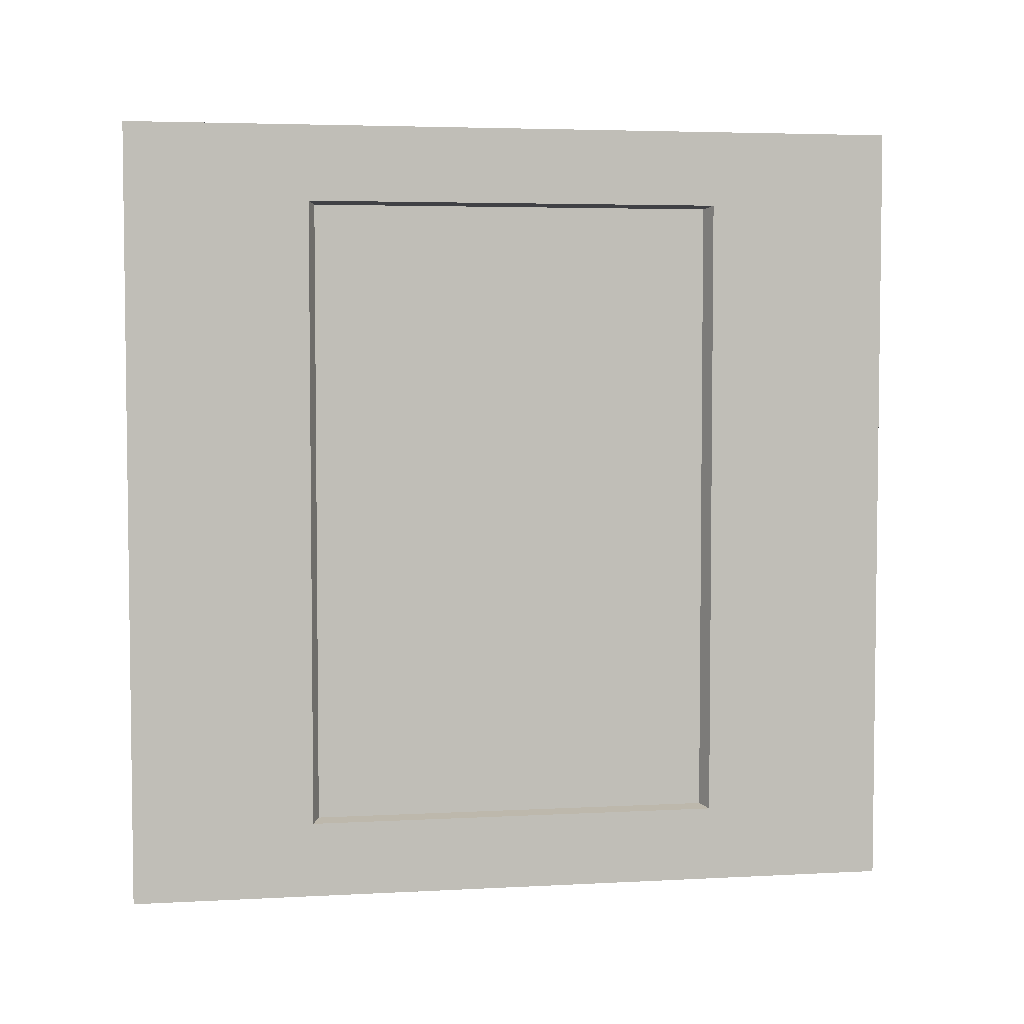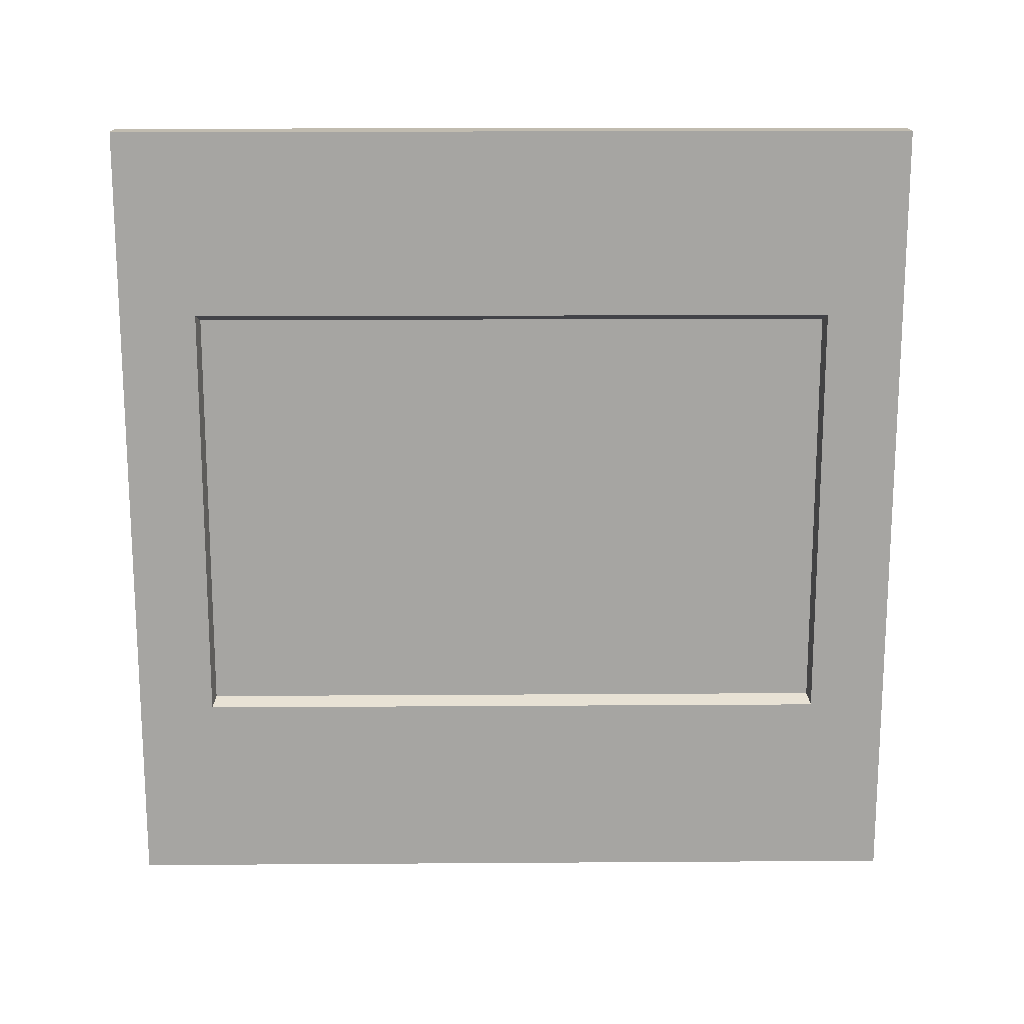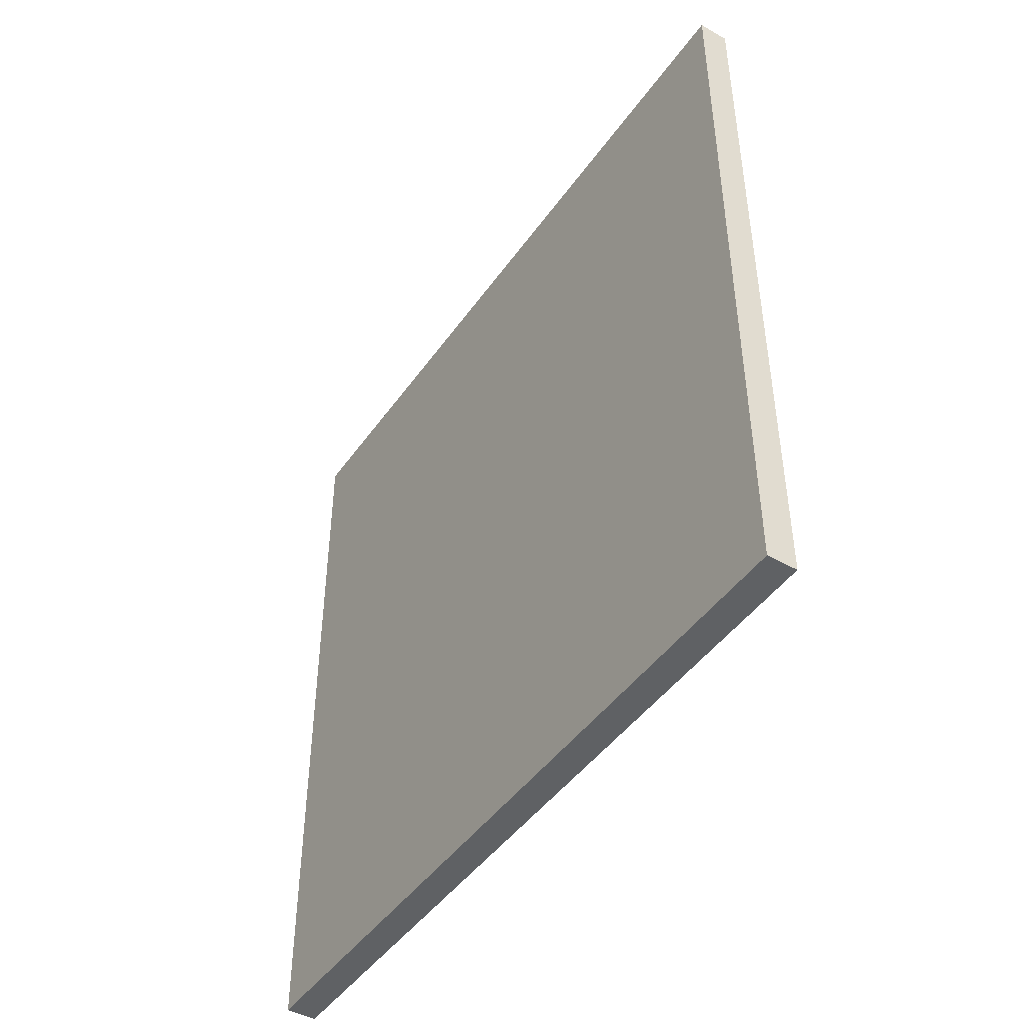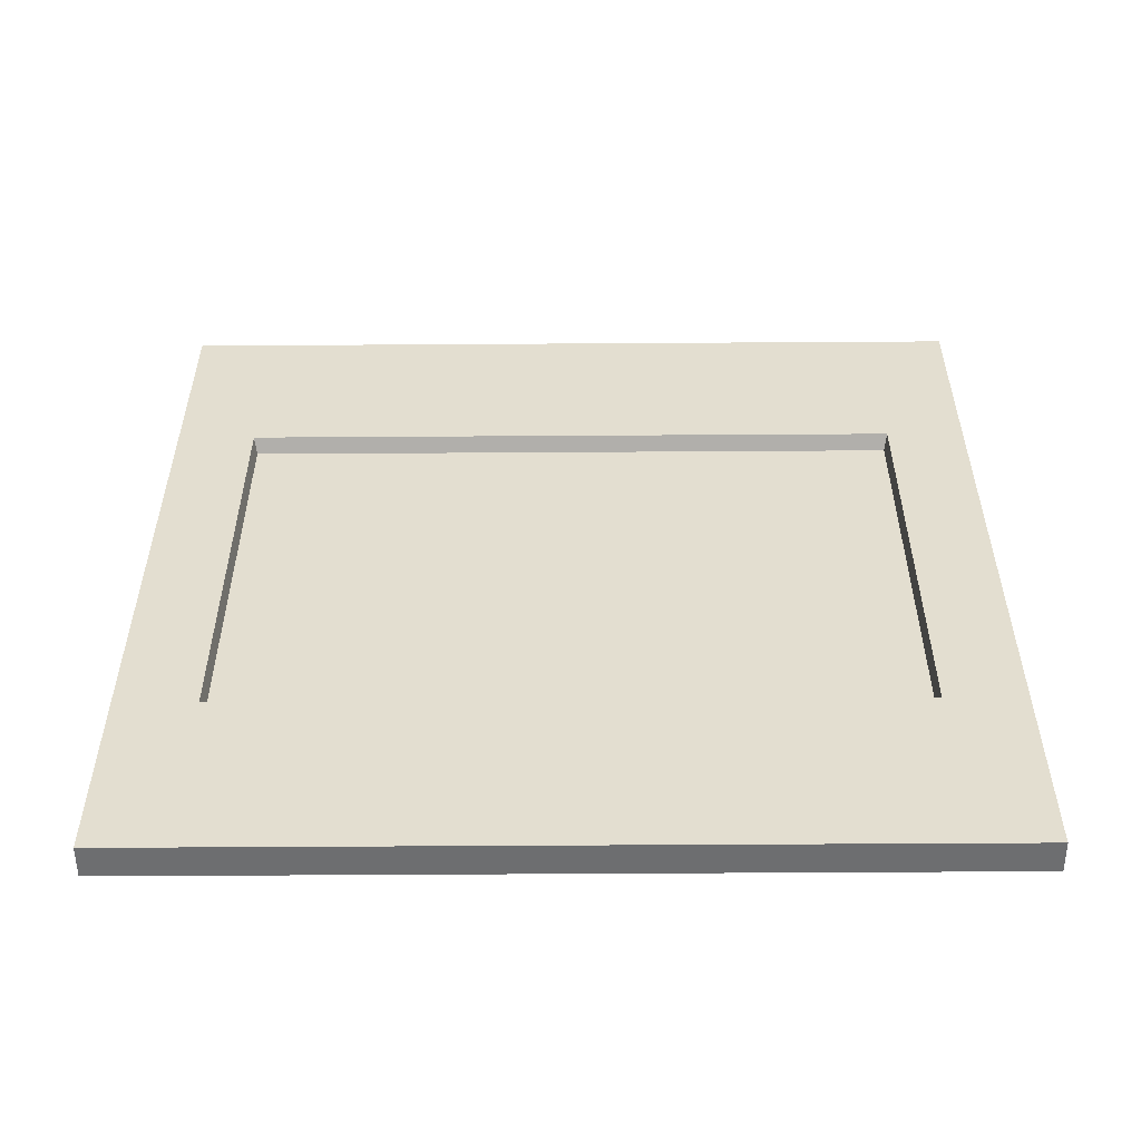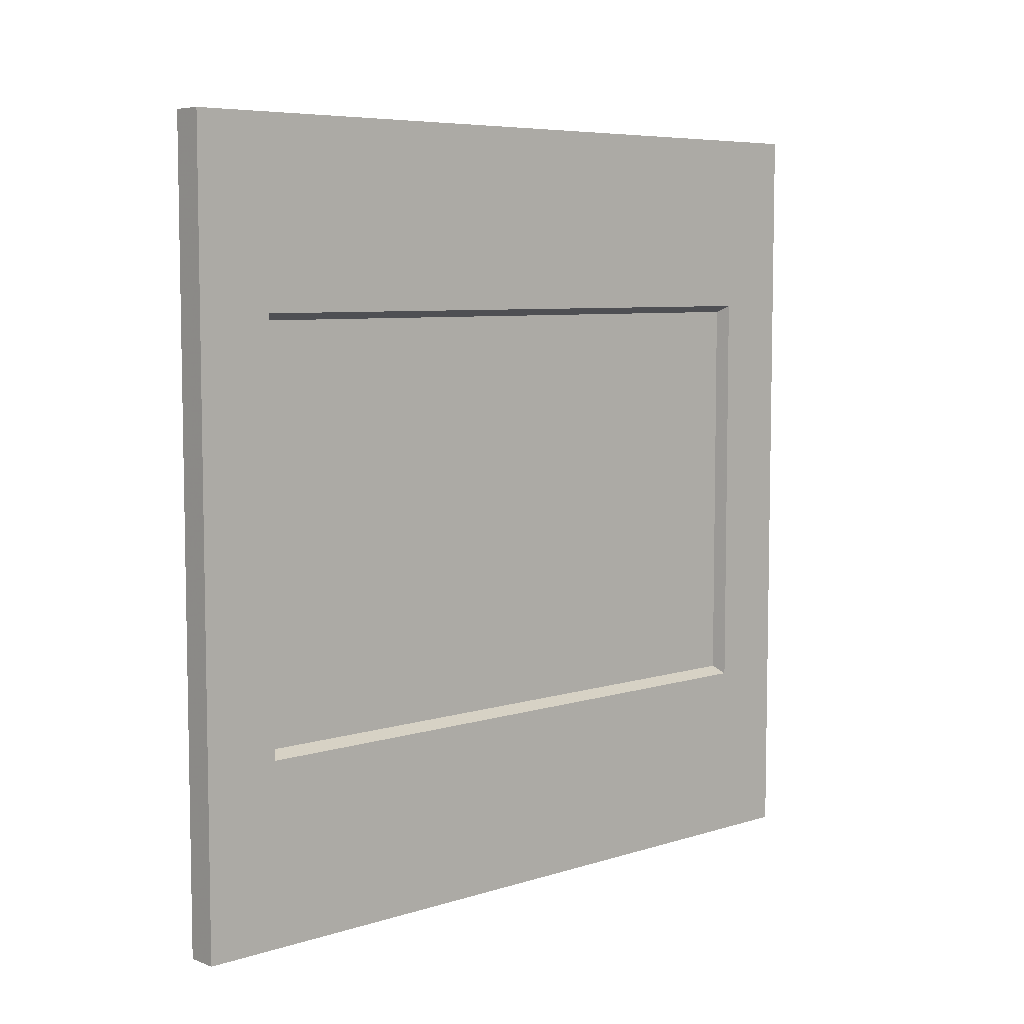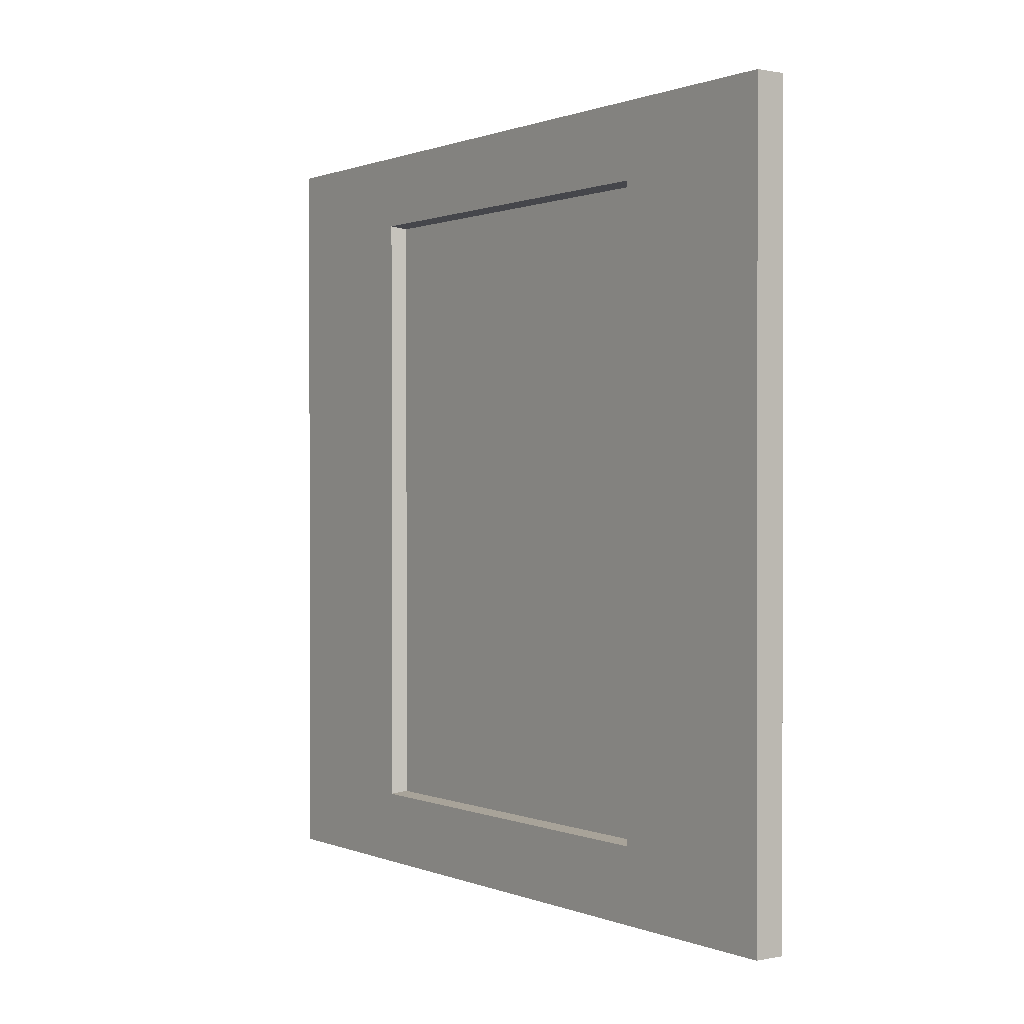
<metadata>
{"format":"obj","ext":"obj","renderer":"f3d","projection":"perspective","resolution":1024,"background":"white","views":[{"elev":4.4,"azim":80.1,"up":"+Z"},{"elev":16.4,"azim":89.2,"up":"+Y"},{"elev":-45.5,"azim":-33.0,"up":"+Y"},{"elev":-54.2,"azim":90.4,"up":"+Y"},{"elev":6.6,"azim":47.4,"up":"+Y"},{"elev":0.6,"azim":144.4,"up":"+Z"}]}
</metadata>
<code>
v -0.009637 -0.2471 0
v -0.009637 -0.2471 0.2473
v -0.009637 0 0
v -0.009637 0 0.2473
v 0 -0.2471 0.2473
v 0 -0.2471 0
v 0 -0.1896 0.02378
v 0 0 0
v 0 -0.1896 0.2236
v 0 0 0.2473
v 0 -0.0575 0.02378
v 0 -0.0575 0.2236
v -0.004818 -0.1874 0.2227
v -0.004818 -0.1874 0.02467
v -0.004818 -0.05966 0.02467
v -0.004818 -0.05966 0.2227
v -0.009637 -0.2471 0
v -0.009637 -0.2471 0
v -0.009637 -0.2471 0
v -0.009637 -0.2471 0
v -0.009637 -0.2471 0
v -0.009637 -0.2471 0.2473
v -0.009637 -0.2471 0.2473
v -0.009637 -0.2471 0.2473
v -0.009637 -0.2471 0.2473
v -0.009637 -0.2471 0.2473
v -0.009637 0 0
v -0.009637 0 0
v -0.009637 0 0
v -0.009637 0 0
v -0.009637 0 0
v -0.009637 0 0.2473
v -0.009637 0 0.2473
v -0.009637 0 0.2473
v -0.009637 0 0.2473
v -0.009637 0 0.2473
v 0 -0.2471 0.2473
v 0 -0.2471 0.2473
v 0 -0.2471 0.2473
v 0 -0.2471 0.2473
v 0 -0.2471 0.2473
v 0 -0.2471 0
v 0 -0.2471 0
v 0 -0.2471 0
v 0 -0.2471 0
v 0 -0.2471 0
v 0 -0.1896 0.02378
v 0 -0.1896 0.02378
v 0 -0.1896 0.02378
v 0 -0.1896 0.02378
v 0 -0.1896 0.02378
v 0 0 0
v 0 0 0
v 0 0 0
v 0 0 0
v 0 0 0
v 0 -0.1896 0.2236
v 0 -0.1896 0.2236
v 0 -0.1896 0.2236
v 0 -0.1896 0.2236
v 0 -0.1896 0.2236
v 0 0 0.2473
v 0 0 0.2473
v 0 0 0.2473
v 0 0 0.2473
v 0 0 0.2473
v 0 -0.0575 0.02378
v 0 -0.0575 0.02378
v 0 -0.0575 0.02378
v 0 -0.0575 0.02378
v 0 -0.0575 0.02378
v 0 -0.0575 0.2236
v 0 -0.0575 0.2236
v 0 -0.0575 0.2236
v 0 -0.0575 0.2236
v 0 -0.0575 0.2236
v -0.004818 -0.1874 0.2227
v -0.004818 -0.1874 0.2227
v -0.004818 -0.1874 0.2227
v -0.004818 -0.1874 0.02467
v -0.004818 -0.1874 0.02467
v -0.004818 -0.1874 0.02467
v -0.004818 -0.05966 0.02467
v -0.004818 -0.05966 0.02467
v -0.004818 -0.05966 0.02467
v -0.004818 -0.05966 0.2227
v -0.004818 -0.05966 0.2227
v -0.004818 -0.05966 0.2227
f 28 23 18
f 23 28 33
f 46 41 21
f 26 21 41
f 38 43 48
f 42 17 52
f 19 24 29
f 2 5 4
f 53 48 43
f 58 38 48
f 27 52 17
f 34 29 24
f 10 4 5
f 48 53 68
f 73 38 58
f 60 50 78
f 30 35 55
f 65 55 35
f 38 73 63
f 63 68 53
f 7 11 14
f 57 77 72
f 81 78 50
f 73 68 63
f 15 14 11
f 86 72 77
f 71 76 85
f 88 85 76
f 20 40 45
f 40 20 25
f 49 44 39
f 8 1 6
f 32 37 22
f 44 49 54
f 49 39 59
f 1 8 3
f 37 32 62
f 69 54 49
f 59 39 74
f 79 51 61
f 56 36 31
f 36 56 66
f 64 74 39
f 54 69 64
f 80 67 47
f 12 13 9
f 51 79 82
f 64 69 74
f 67 80 83
f 13 12 16
f 84 75 70
f 75 84 87

</code>
